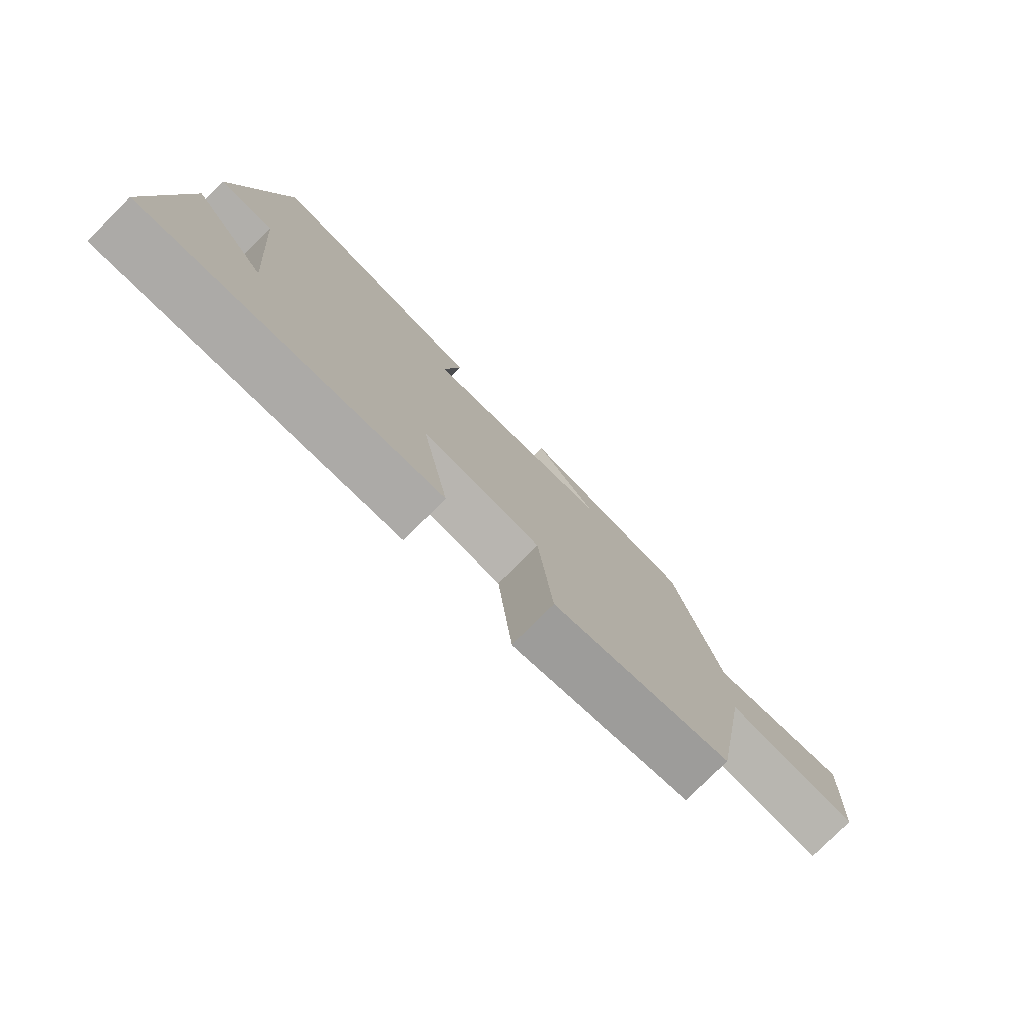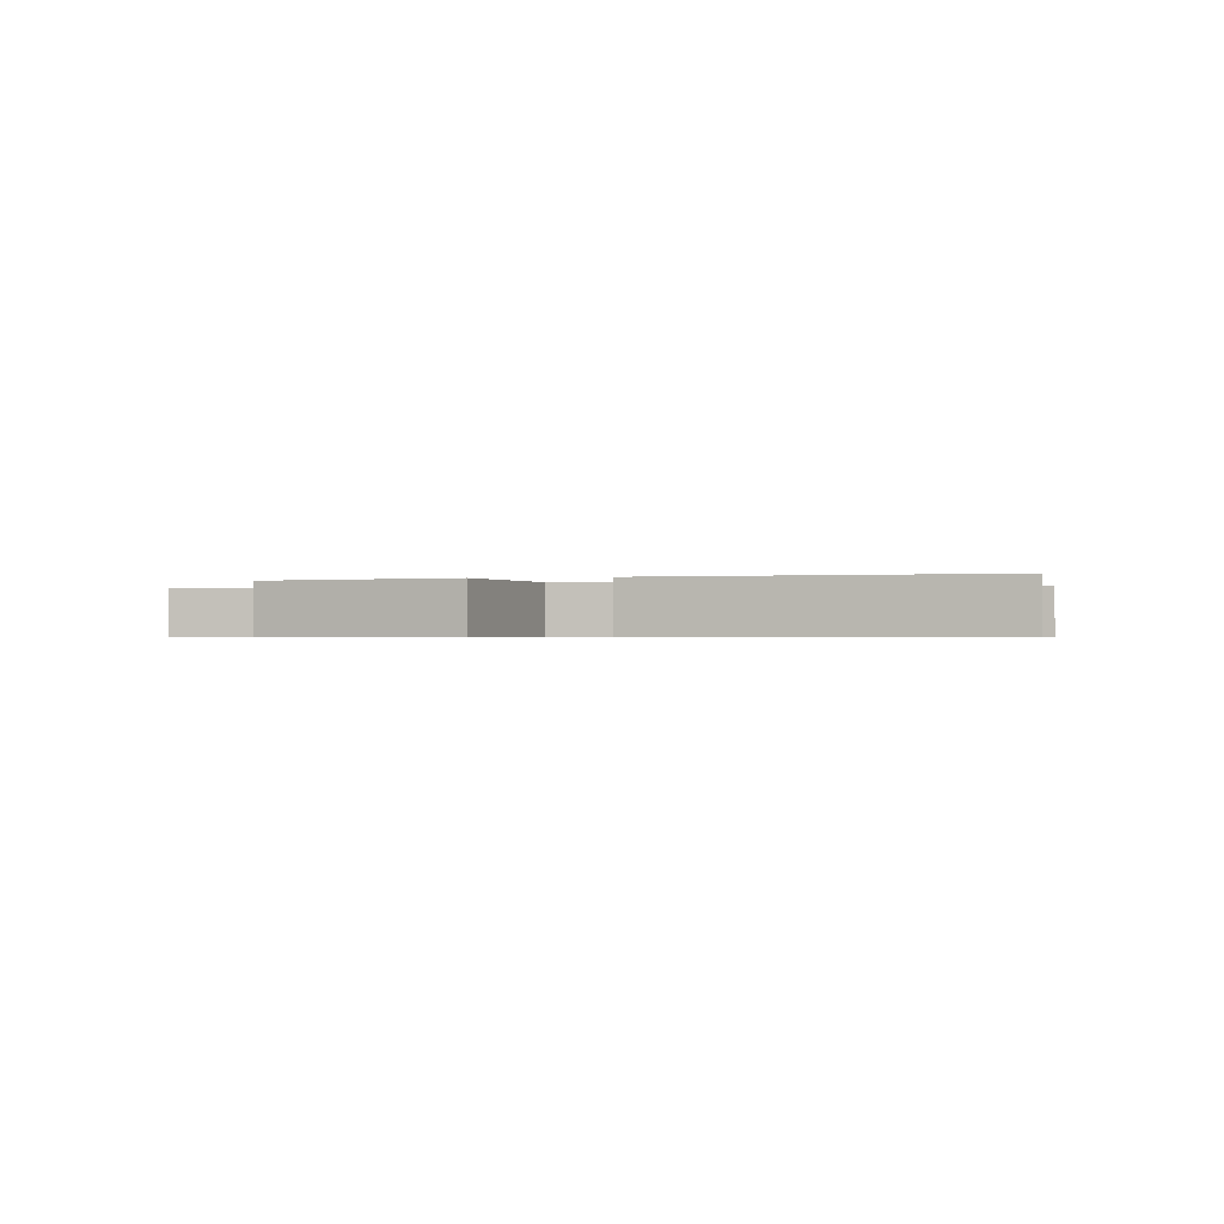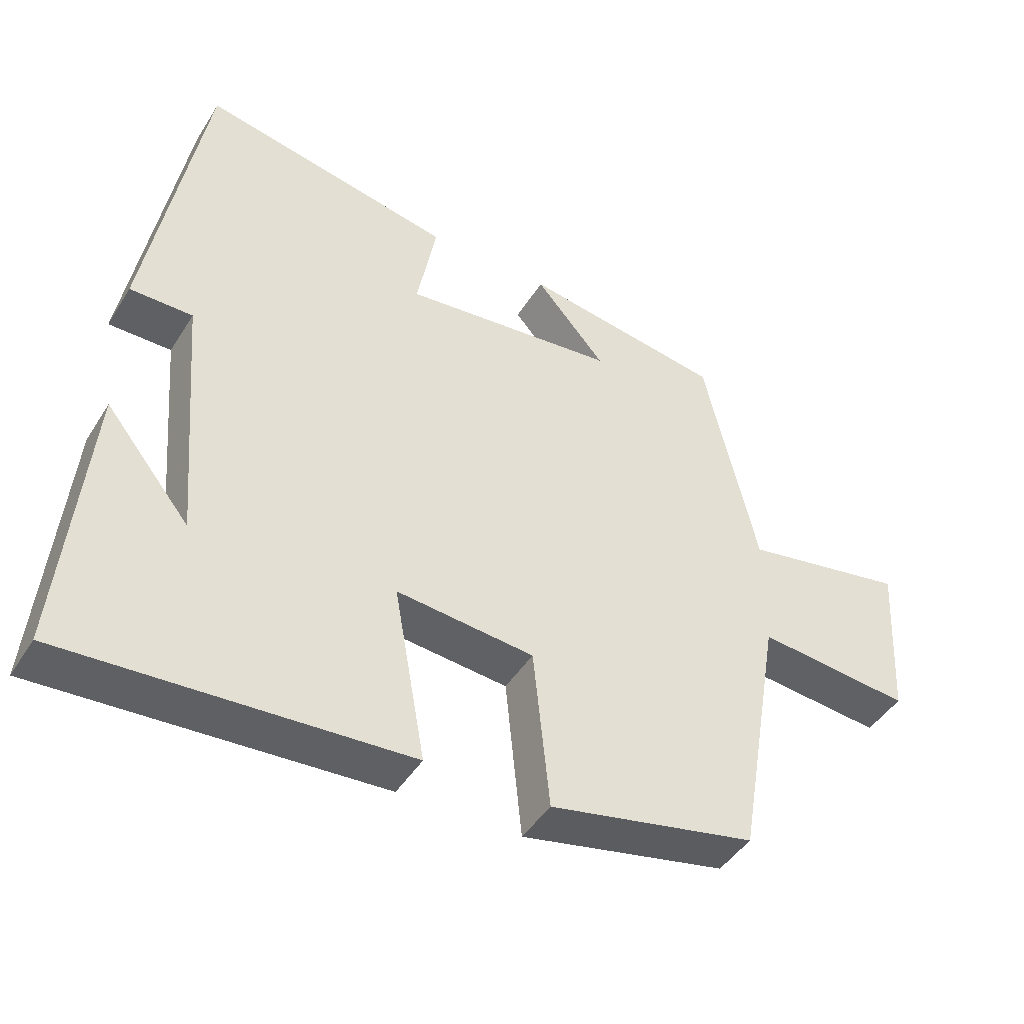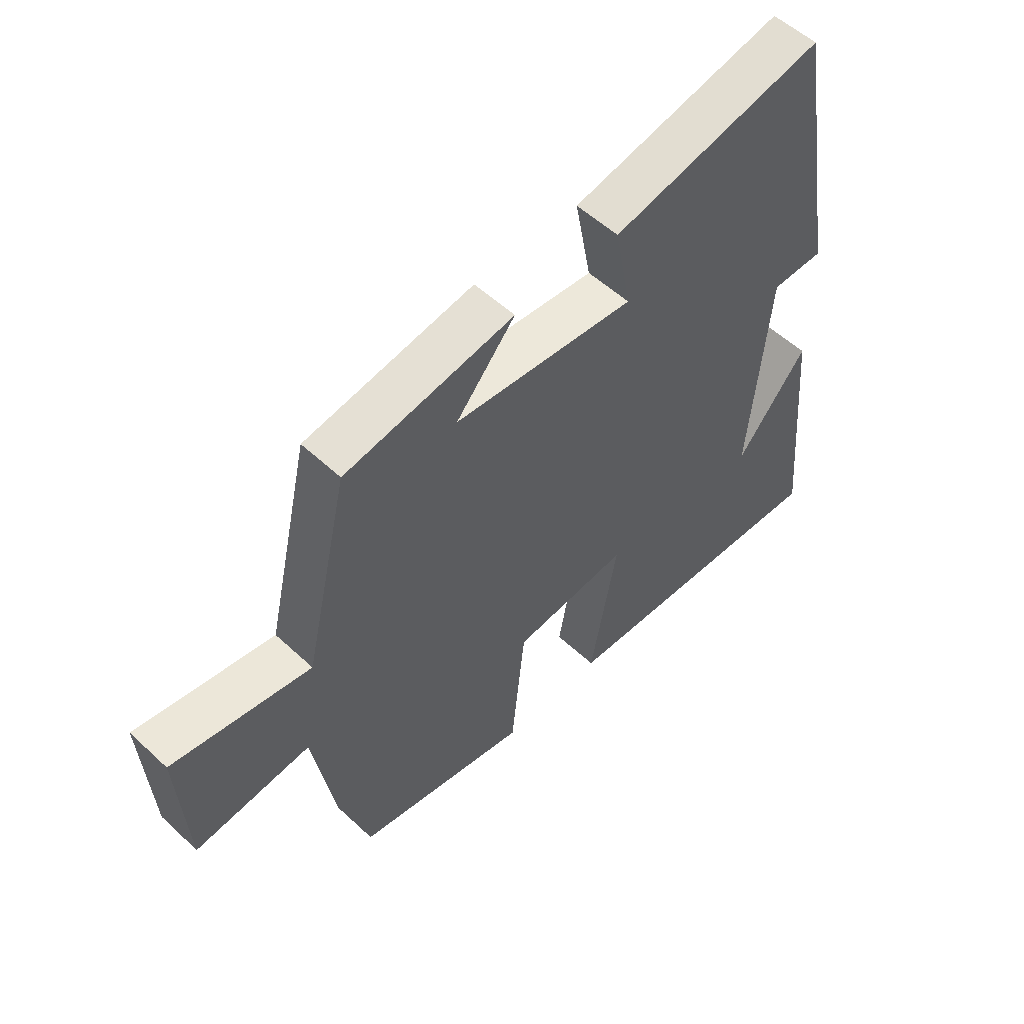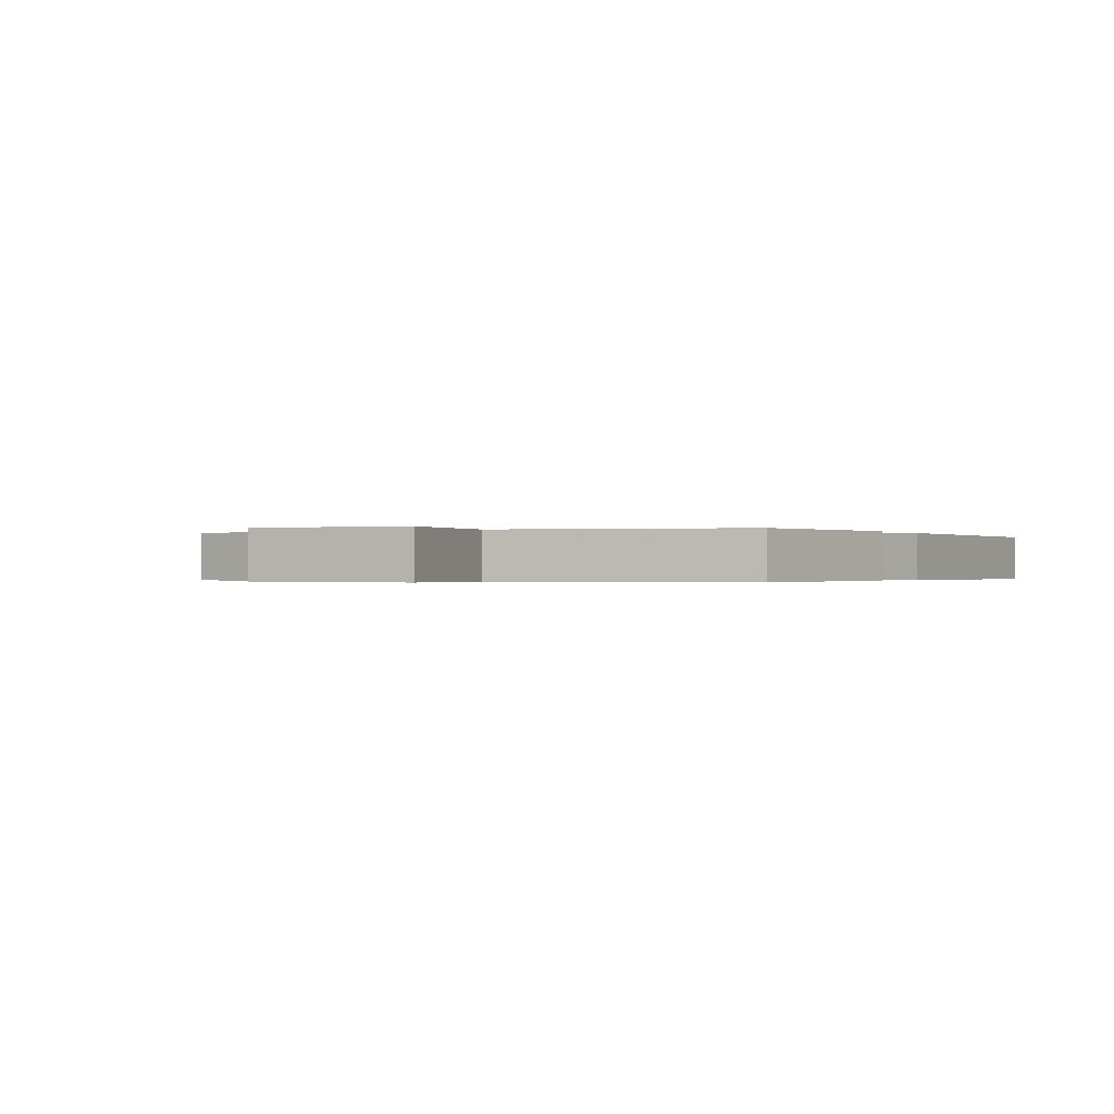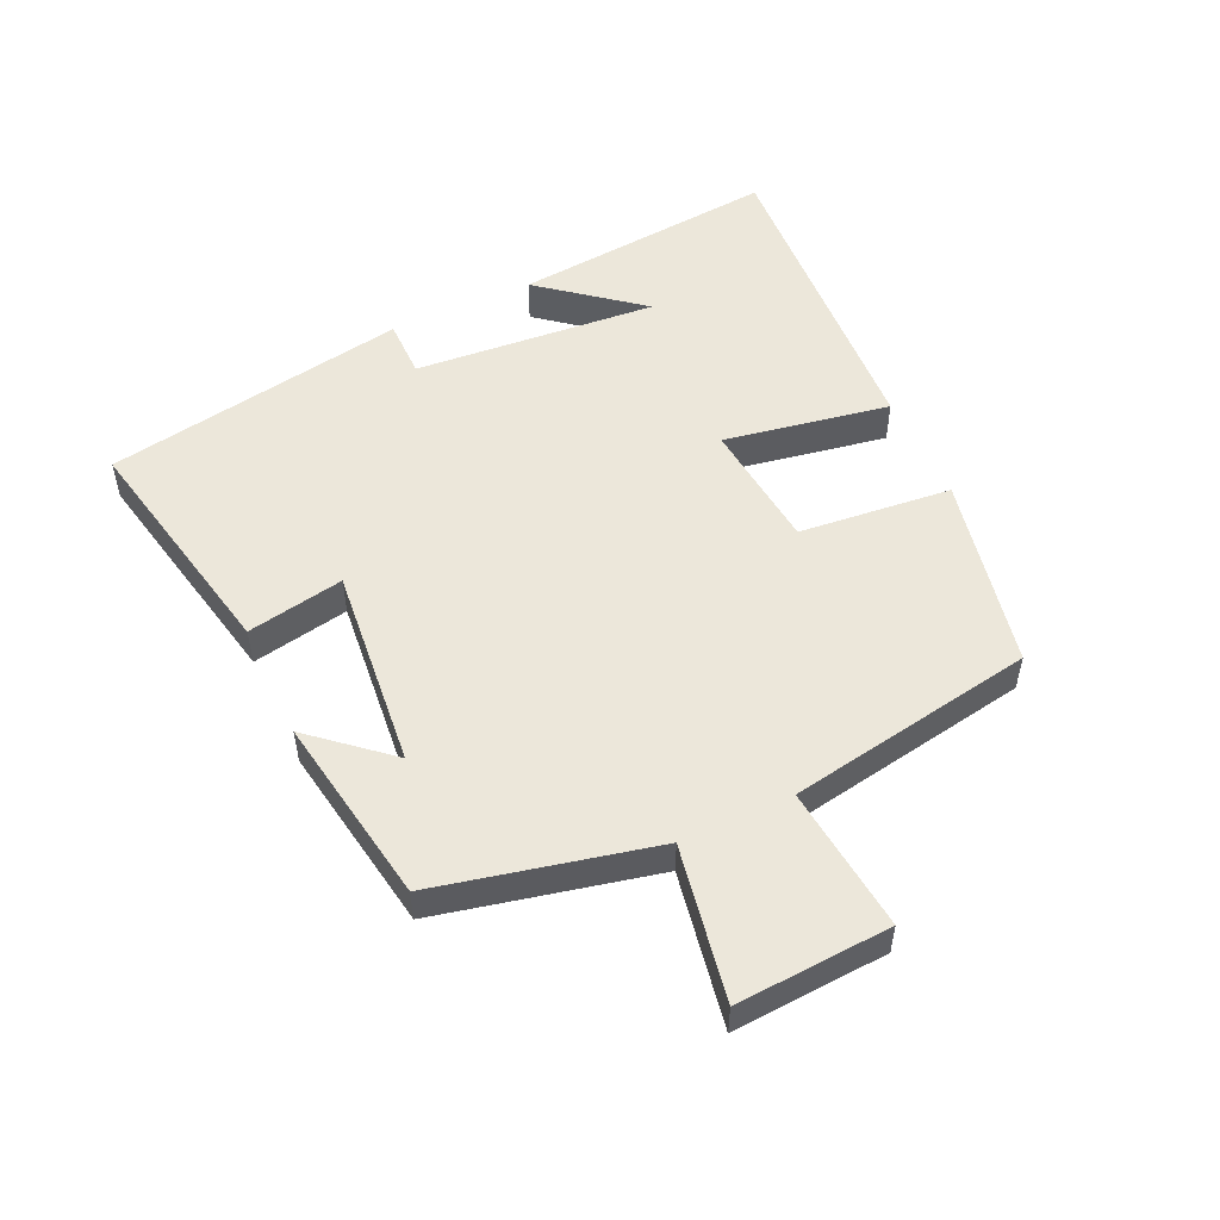
<metadata>
{"format":"obj","ext":"obj","renderer":"f3d","projection":"perspective","resolution":1024,"background":"white","views":[{"elev":-78.1,"azim":-45.0,"up":"+Z"},{"elev":-0.6,"azim":-164.8,"up":"+Y"},{"elev":-45.0,"azim":-30.1,"up":"+Z"},{"elev":54.6,"azim":134.5,"up":"+Z"},{"elev":-0.3,"azim":115.6,"up":"+Y"},{"elev":52.6,"azim":65.0,"up":"+Y"}]}
</metadata>
<code>
v -0.537 0.07 -0.528
v -0.5 0.07 -0.118
v -0.377 0.07 -0.27
v -0.409 0.07 0.106
v -0.5 0.07 0.106
v -0.419 0.07 0.575
v -0.051 0.07 0.5
v -0.079 0.07 0.35
v 0.233 0.07 0.382
v 0.131 0.07 0.5
v 0.423 0.07 0.452
v 0.5 0.07 0.116
v 0.738 0.07 0.159
v 0.724 0.07 -0.079
v 0.5 0.07 -0.056
v 0.435 0.07 -0.438
v 0.135 0.07 -0.5
v 0.111 0.07 -0.264
v -0.089 0.07 -0.244
v -0.043 0.07 -0.5
v -0.537 0 -0.528
v -0.5 0 -0.118
v -0.377 0 -0.27
v -0.409 0 0.106
v -0.5 0 0.106
v -0.419 0 0.575
v -0.051 0 0.5
v -0.079 0 0.35
v 0.233 0 0.382
v 0.131 0 0.5
v 0.423 0 0.452
v 0.5 0 0.116
v 0.738 0 0.159
v 0.724 0 -0.079
v 0.5 0 -0.056
v 0.435 0 -0.438
v 0.135 0 -0.5
v 0.111 0 -0.264
v -0.089 0 -0.244
v -0.043 0 -0.5
f 19 20 1
f 15 16 17 18
f 15 18 19
f 12 13 14 15
f 12 15 19
f 9 10 11 12
f 8 9 12 19
f 6 7 8
f 5 6 8
f 4 5 8
f 3 4 8 19
f 1 2 3
f 1 3 19
f 21 40 39
f 38 37 36 35
f 39 38 35
f 35 34 33 32
f 39 35 32
f 32 31 30 29
f 39 32 29 28
f 28 27 26
f 28 26 25
f 28 25 24
f 39 28 24 23
f 23 22 21
f 39 23 21
f 1 21 22 2
f 2 22 23 3
f 3 23 24 4
f 4 24 25 5
f 5 25 26 6
f 6 26 27 7
f 7 27 28 8
f 8 28 29 9
f 9 29 30 10
f 10 30 31 11
f 11 31 32 12
f 12 32 33 13
f 13 33 34 14
f 14 34 35 15
f 15 35 36 16
f 16 36 37 17
f 17 37 38 18
f 18 38 39 19
f 19 39 40 20
f 20 40 21 1

</code>
